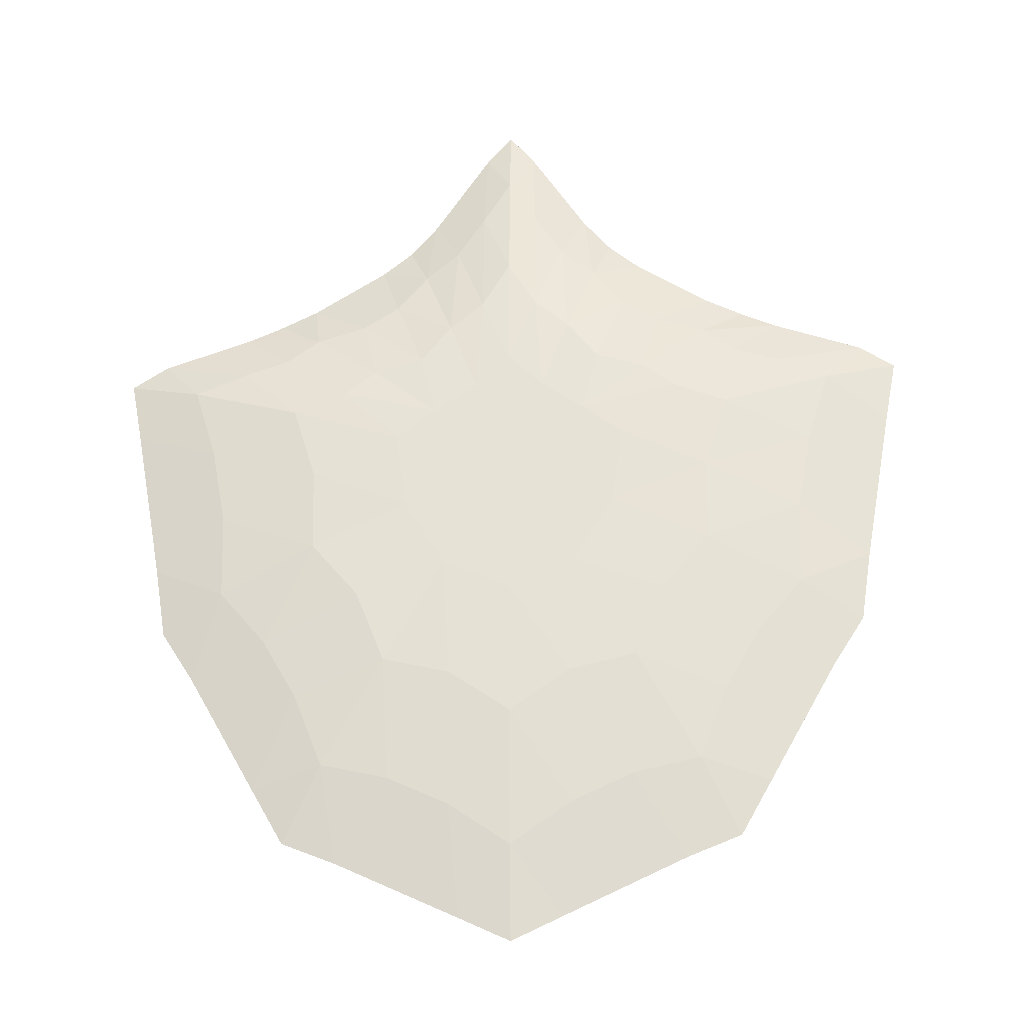
<metadata>
{"format":"obj","ext":"obj","renderer":"f3d","projection":"perspective","resolution":1024,"background":"white","views":[{"elev":-29.2,"azim":-176.8,"up":"+Y"}]}
</metadata>
<code>
v -0.4366 0.8124 0.2187
v -0.6763 1.28 0.2187
v -1.091 1.109 0.007683
v -0.6842 0.4052 0.007683
v -0.4252 1.949 0.2187
v -0.161 2.156 0.2187
v -0.3396 2.535 0.007684
v -0.7711 2.249 0.007683
v -0 0.5638 0.2093
v 0 0.08995 0.001601
v -1.258 2.028 0.007683
v -0.7144 1.784 0.2187
v -0 2.326 0.2327
v -0 3.021 0.01174
v -0 1.518 0.2561
v 0 1.65 -0.1024
v 0.4366 0.8124 0.2187
v 0.6842 0.4052 0.007683
v 1.091 1.109 0.007683
v 0.6763 1.28 0.2187
v 0.4252 1.949 0.2187
v 0.7711 2.249 0.007683
v 0.3396 2.535 0.007684
v 0.161 2.156 0.2187
v 0.7144 1.784 0.2187
v 1.258 2.028 0.007683
v 0.3859 1.333 0.2531
v 0.8851 0.7616 0.002134
v -0.6937 1.554 0.2246
v 0.6966 1.854 -0.08964
v 0.9738 1.593 0.1266
v -0.407 2.222 0.1266
v -1.013 2.148 0.002135
v 0.5439 2.378 0.002135
v 0.5511 1.853 0.2246
v -0.1019 2.565 0.1279
v 0.2733 1.761 0.2531
v 0.1019 2.565 0.1279
v 0.1929 2.164 -0.08964
v 0 2.407 -0.08964
v -0.2733 1.761 0.2531
v -1.173 1.578 0.002134
v -0.2724 2.006 0.2246
v -0.4367 1.997 -0.08964
v -0.1665 2.775 0.002135
v -0.6172 1.359 -0.08964
v 0.4367 1.997 -0.08964
v 0.2724 2.006 0.2246
v 0.3263 0.4381 0.1253
v 0 0.2988 0.09744
v -0.2462 2.363 0.1266
v 0.1139 1.882 0.2531
v 0.6937 1.554 0.2246
v -0.5511 1.853 0.2246
v -0.3863 0.9606 -0.08964
v -0.6966 1.854 -0.08964
v -0.9738 1.593 0.1266
v -0.5439 2.378 0.002135
v 1.013 2.148 0.002135
v 0.407 2.222 0.1266
v 0.2384 0.7055 0.2244
v 0.2324 1.068 0.2531
v 0.5632 0.6149 0.1266
v 0.4176 1.626 0.2531
v -0.1929 2.164 -0.08964
v -0.5632 0.6149 0.1266
v -0.8851 0.7616 0.002134
v 0.0646 2.253 0.226
v 0.7509 0.8955 0.1266
v -0.3381 0.2505 0.002134
v 0.8861 1.207 0.1266
v 0.5974 2.106 0.1266
v 0.5378 1.045 0.2246
v -0.7509 0.8955 0.1266
v -0.8861 1.207 0.1266
v -0.2384 0.7055 0.2244
v -0.9647 1.883 0.1266
v 0.9647 1.883 0.1266
v -0.2324 1.068 0.2531
v -0 0.9583 0.253
v -0 1.991 0.2534
v 0.6172 1.359 -0.08964
v -0.3263 0.4381 0.1253
v 0.7919 2.018 0.1266
v -0.4176 1.626 0.2531
v -0.5378 1.045 0.2246
v 0 0.7843 -0.08964
v -0.7919 2.018 0.1266
v -0.0646 2.253 0.226
v -0.5974 2.106 0.1266
v 0.3863 0.9606 -0.08964
v 0.2462 2.363 0.1266
v 1.173 1.578 0.002134
v 0.3381 0.2505 0.002134
v -0 2.597 0.1559
v 0.1665 2.775 0.002135
v -0.3859 1.333 0.2531
v -0.1139 1.882 0.2531
v 0.5421 1.285 0.2422
v 0.9901 0.9485 0.002134
v -0.7103 1.687 0.2236
v 1.032 1.964 -0.04268
v 1.117 1.802 0.06574
v -0.3784 2.381 0.06574
v -1.149 2.099 0.002135
v 0.4312 2.452 0.002135
v 0.6361 1.817 0.2236
v -0.05778 2.785 0.07061
v 0.3635 1.857 0.2422
v 0.1375 2.334 0.1822
v 0.28 2.398 -0.04268
v 0 2.035 -0.1024
v -0.1685 1.664 0.2558
v -1.219 1.827 0.002134
v -0.2083 2.07 0.2236
v -0.2369 1.838 -0.1024
v -0.07939 2.913 0.002135
v -0.3278 1.497 -0.1024
v 0.6364 2.156 -0.04268
v 0.2083 2.07 0.2236
v 0.5012 0.4167 0.06559
v 0 0.1956 0.03936
v -0.293 2.463 0.06574
v 0.144 2.023 0.2422
v 0.7103 1.687 0.2236
v -0.6361 1.817 0.2236
v -0.2019 1.285 -0.1024
v -0.3611 1.743 -0.1024
v -1.117 1.802 0.06574
v -0.6566 2.304 0.002135
v 1.149 2.099 0.002135
v 0.3784 2.381 0.06574
v 0.3423 0.7611 0.2236
v 0.3361 0.9102 0.2422
v 0.6257 0.5201 0.06574
v 0.5864 1.703 0.2422
v -0.1059 1.931 -0.1024
v -0.6257 0.5201 0.06574
v -0.7801 0.5746 0.002134
v 0.1123 2.192 0.2238
v 0.9217 0.9964 0.06574
v -0.1537 0.1635 0.002134
v 0.7715 1.239 0.182
v 0.685 2.185 0.06574
v 0.6066 1.166 0.2236
v -0.9217 0.9964 0.06574
v -0.9904 1.17 0.06574
v -0.1284 0.6407 0.2219
v -0.8299 1.824 0.182
v 1.098 1.945 0.06574
v -0.1334 1.254 0.2558
v -0 1.194 0.2557
v 0 1.784 0.2558
v 0.9066 1.221 -0.04268
v -0.1546 0.4899 0.1768
v 0.7656 1.893 0.182
v -0.2389 1.564 0.2558
v -0.6066 1.166 0.2236
v 0 1.196 -0.1024
v -0.7656 1.893 0.182
v -0.02473 2.307 0.2295
v -0.685 2.185 0.06574
v 0.5707 0.6357 -0.04268
v 0.2003 2.249 0.182
v 1.219 1.827 0.002134
v 0.5224 0.3376 0.002134
v -0 2.772 0.09275
v 0.2535 2.637 0.002135
v -0.2238 1.403 0.2558
v -0.07651 1.739 0.2558
v 0.2238 1.403 0.2558
v 0.7801 0.5746 0.002134
v -0.6782 1.406 0.2236
v 0.3611 1.743 -0.1024
v 0.8139 1.404 0.182
v -0.4226 2.067 0.182
v -0.877 2.196 0.002135
v 0.6566 2.304 0.002135
v 0.4776 1.896 0.2236
v -0.1375 2.334 0.1822
v 0.1685 1.664 0.2558
v 0.05778 2.785 0.07061
v 0.1059 1.931 -0.1024
v 0 2.779 -0.04268
v -0.3635 1.857 0.2422
v -1.126 1.33 0.002134
v -0.3485 1.966 0.2236
v -0.6364 2.156 -0.04268
v -0.2535 2.637 0.002135
v -0.9066 1.221 -0.04268
v 0.2369 1.838 -0.1024
v 0.3485 1.966 0.2236
v 0.1546 0.4899 0.1768
v -0 0.4207 0.1579
v -0.2003 2.249 0.182
v 0.07651 1.739 0.2558
v 0.6782 1.406 0.2236
v -0.4776 1.896 0.2236
v -0.5707 0.6357 -0.04268
v -1.032 1.964 -0.04268
v -0.8139 1.404 0.182
v -0.4312 2.452 0.002135
v 0.877 2.196 0.002135
v 0.4226 2.067 0.182
v 0.1284 0.6407 0.2219
v 0.1334 1.254 0.2558
v 0.492 0.7148 0.182
v 0.2389 1.564 0.2558
v -0.28 2.398 -0.04268
v -0.492 0.7148 0.182
v -0.9901 0.9485 0.002134
v 0.02473 2.307 0.2295
v 0.5768 0.8299 0.182
v -0.5224 0.3376 0.002134
v 0.9904 1.17 0.06574
v 0.5063 2.019 0.182
v 0.4783 0.9222 0.2236
v -0.5768 0.8299 0.182
v -0.7715 1.239 0.182
v -0.3423 0.7611 0.2236
v -1.098 1.945 0.06574
v 0.8299 1.824 0.182
v -0.3361 0.9102 0.2422
v -0 0.743 0.2408
v -0 2.193 0.245
v 0.3278 1.497 -0.1024
v -0.5012 0.4167 0.06559
v 0.79 2.136 0.06574
v -0.5864 1.703 0.2422
v -0.4783 0.9222 0.2236
v 0 0.3723 -0.04268
v -0.79 2.136 0.06574
v -0.1123 2.192 0.2238
v -0.5063 2.019 0.182
v 0.2019 1.285 -0.1024
v 0.293 2.463 0.06574
v 1.126 1.33 0.002134
v 0.1537 0.1635 0.002134
v -0 2.434 0.2068
v 0.07939 2.913 0.002135
v -0.5421 1.285 0.2422
v -0.144 2.023 0.2422
v -0.8253 1.044 0.1268
v -0.6473 0.9592 0.1828
v -0.7123 1.092 0.1828
v -0.7308 0.6652 0.06485
v -0.6622 0.7475 0.1264
v -0.831 0.8314 0.06485
v -0.3235 2.285 0.1268
v -0.3417 2.115 0.1828
v -0.2682 2.172 0.1828
v -0.5796 2.243 0.06485
v -0.5005 2.162 0.1264
v -0.4747 2.311 0.06485
v -0.4545 0.5154 0.1267
v -0.283 0.558 0.1821
v -0.3923 0.6278 0.1827
v -0.1714 0.2586 0.05704
v -0.1716 0.3648 0.1184
v -0.3453 0.3368 0.06336
v -0.8911 1.964 0.1264
v -0.903 2.088 0.06485
v -1.016 2.031 0.06485
v -0.5897 1.973 0.1828
v -0.6929 2.06 0.1268
v -0.6771 1.935 0.1828
v -0.9359 1.397 0.1264
v -1.086 1.599 0.06485
v -1.041 1.376 0.06485
v -0.8501 1.713 0.1828
v -0.9898 1.76 0.1268
v -0.8393 1.568 0.1828
v -0.04539 2.626 0.1351
v -0.08271 2.412 0.1844
v -0.03709 2.459 0.191
v -0.2107 2.568 0.06488
v -0.1709 2.463 0.1265
v -0.1301 2.689 0.06537
v -0.4857 1.742 0.2463
v -0.3217 1.685 0.2542
v -0.4093 1.789 0.2463
v -0.1103 0.8301 0.246
v -0.1095 1.044 0.2542
v -0.2181 0.8848 0.2463
v -0.2659 1.868 0.2463
v -0.1722 1.787 0.2542
v -0.1931 1.92 0.2463
v -0.2861 1.22 0.2542
v -0.444 1.174 0.2463
v -0.3755 1.052 0.2463
v -0.08522 2.046 0.2464
v -0.04895 1.908 0.2542
v -0.03759 2.11 0.2471
v -0.5286 1.433 0.2463
v -0.3777 1.49 0.2542
v -0.548 1.577 0.2463
v -0.4738 1.185 -0.0939
v -0.6582 0.8601 -0.05122
v -0.7632 1.047 -0.05122
v -0.2868 2.04 -0.0939
v -0.4866 2.2 -0.05122
v -0.3739 2.274 -0.05122
v -0.1844 0.911 -0.0939
v -0.1844 0.499 -0.05122
v -0.3688 0.5861 -0.05122
v -0.5353 1.917 -0.0939
v -0.8708 2.028 -0.05122
v -0.735 2.077 -0.05122
v -0.6249 1.62 -0.0939
v -0.9143 1.482 -0.05122
v -0.9604 1.731 -0.05122
v -0.08707 2.253 -0.0939
v -0.1741 2.486 -0.05122
v -0.08707 2.625 -0.05122
v 0.831 0.8314 0.06485
v 0.6622 0.7475 0.1264
v 0.7308 0.6652 0.06485
v 0.7123 1.092 0.1828
v 0.6473 0.9592 0.1828
v 0.8253 1.044 0.1268
v 0.4747 2.311 0.06485
v 0.5005 2.162 0.1264
v 0.5796 2.243 0.06485
v 0.2682 2.172 0.1828
v 0.3417 2.115 0.1828
v 0.3235 2.285 0.1268
v 0.3453 0.3368 0.06336
v 0.1716 0.3648 0.1184
v 0.1714 0.2586 0.05704
v 0.3923 0.6278 0.1827
v 0.283 0.558 0.1821
v 0.4545 0.5154 0.1267
v 0.903 2.088 0.06485
v 0.8911 1.964 0.1264
v 1.016 2.031 0.06485
v 0.5897 1.973 0.1828
v 0.6771 1.935 0.1828
v 0.6929 2.06 0.1268
v 1.086 1.599 0.06485
v 0.9359 1.397 0.1264
v 1.041 1.376 0.06485
v 0.8501 1.713 0.1828
v 0.8393 1.568 0.1828
v 0.9898 1.76 0.1268
v 0.1301 2.689 0.06537
v 0.1709 2.463 0.1265
v 0.2107 2.568 0.06488
v 0.03709 2.459 0.191
v 0.08271 2.412 0.1844
v 0.04539 2.626 0.1351
v 0.4093 1.789 0.2463
v 0.3217 1.685 0.2542
v 0.4857 1.742 0.2463
v 0.2181 0.8848 0.2463
v 0.1095 1.044 0.2542
v 0.1103 0.8301 0.246
v 0.1931 1.92 0.2463
v 0.1722 1.787 0.2542
v 0.2659 1.868 0.2463
v 0.444 1.174 0.2463
v 0.2861 1.22 0.2542
v 0.3755 1.052 0.2463
v 0.03759 2.11 0.2471
v 0.04895 1.908 0.2542
v 0.08522 2.046 0.2464
v 0.548 1.577 0.2463
v 0.3777 1.49 0.2542
v 0.5286 1.433 0.2463
v 0.7632 1.047 -0.05122
v 0.6582 0.8601 -0.05122
v 0.4738 1.185 -0.0939
v 0.3739 2.274 -0.05122
v 0.4866 2.2 -0.05122
v 0.2868 2.04 -0.0939
v 0.3688 0.5861 -0.05122
v 0.1844 0.499 -0.05122
v 0.1844 0.911 -0.0939
v 0.735 2.077 -0.05122
v 0.8708 2.028 -0.05122
v 0.5353 1.917 -0.0939
v 0.9604 1.731 -0.05122
v 0.9143 1.482 -0.05122
v 0.6249 1.62 -0.0939
v 0.08707 2.625 -0.05122
v 0.1741 2.486 -0.05122
v 0.08707 2.253 -0.0939
f 1 230 218
f 1 218 210
f 5 187 176
f 5 176 234
f 9 148 155
f 9 155 194
f 8 177 232
f 8 232 162
f 11 114 129
f 11 129 221
f 6 233 180
f 6 180 195
f 15 113 157
f 15 151 152
f 15 170 113
f 2 158 241
f 15 153 170
f 15 157 169
f 4 139 199
f 8 130 188
f 10 142 231
f 11 105 200
f 3 186 190
f 7 189 209
f 17 207 213
f 17 213 217
f 21 216 204
f 21 204 192
f 9 194 193
f 9 193 205
f 25 222 156
f 25 156 107
f 20 143 175
f 20 175 197
f 24 164 110
f 24 110 140
f 15 208 181
f 15 152 206
f 15 181 196
f 15 206 171
f 15 196 153
f 15 171 208
f 18 163 172
f 22 119 178
f 10 231 238
f 26 102 131
f 19 154 237
f 23 111 168
f 74 243 146
f 74 244 243
f 86 158 245
f 66 246 138
f 66 247 246
f 74 146 248
f 32 249 104
f 32 250 249
f 43 115 251
f 90 252 162
f 90 253 252
f 32 104 254
f 83 255 227
f 83 256 255
f 76 220 257
f 50 258 122
f 50 259 258
f 83 227 260
f 88 261 160
f 88 262 261
f 33 105 263
f 90 264 234
f 90 265 264
f 88 160 266
f 57 267 201
f 57 268 267
f 42 186 269
f 77 270 149
f 77 271 270
f 57 201 272
f 36 273 108
f 36 274 273
f 89 161 275
f 51 276 123
f 51 277 276
f 36 108 278
f 85 279 229
f 85 280 279
f 41 185 281
f 80 282 224
f 80 283 282
f 79 223 284
f 41 285 185
f 41 286 285
f 98 242 287
f 97 288 169
f 97 289 288
f 86 230 290
f 98 291 242
f 98 292 291
f 81 225 293
f 97 294 241
f 97 295 294
f 85 229 296
f 55 297 127
f 55 298 297
f 67 211 299
f 44 300 116
f 44 301 300
f 58 202 302
f 87 303 159
f 87 304 303
f 70 214 305
f 56 306 128
f 56 307 306
f 33 177 308
f 46 309 118
f 46 310 309
f 42 114 311
f 65 312 137
f 65 313 312
f 45 117 314
f 69 315 141
f 69 316 315
f 63 135 317
f 73 318 145
f 73 319 318
f 69 141 320
f 60 321 132
f 60 322 321
f 72 144 323
f 48 324 120
f 48 325 324
f 60 132 326
f 49 327 121
f 49 328 327
f 50 122 329
f 61 330 133
f 61 331 330
f 49 121 332
f 84 333 228
f 84 334 333
f 78 150 335
f 35 336 179
f 35 337 336
f 84 228 338
f 31 339 103
f 31 340 339
f 71 215 341
f 53 342 125
f 53 343 342
f 31 103 344
f 38 345 182
f 38 346 345
f 92 236 347
f 68 348 212
f 68 349 348
f 38 182 350
f 37 351 109
f 37 352 351
f 64 136 353
f 62 354 134
f 62 355 354
f 80 224 356
f 52 357 124
f 52 358 357
f 37 109 359
f 27 360 99
f 27 361 360
f 62 134 362
f 81 363 225
f 81 364 363
f 52 124 365
f 64 366 136
f 64 367 366
f 27 99 368
f 28 369 100
f 28 370 369
f 91 235 371
f 34 372 106
f 34 373 372
f 47 191 374
f 94 375 166
f 94 376 375
f 87 159 377
f 59 378 203
f 59 379 378
f 30 174 380
f 93 381 165
f 93 382 381
f 82 226 383
f 96 384 240
f 96 385 384
f 39 183 386
f 218 244 74
f 218 230 244
f 230 86 244
f 210 247 66
f 210 218 247
f 218 74 247
f 176 250 32
f 176 187 250
f 187 43 250
f 234 253 90
f 234 176 253
f 176 32 253
f 155 256 83
f 155 148 256
f 148 76 256
f 194 259 50
f 194 155 259
f 155 83 259
f 232 262 88
f 232 177 262
f 177 33 262
f 162 265 90
f 162 232 265
f 232 88 265
f 129 268 57
f 129 114 268
f 114 42 268
f 221 271 77
f 221 129 271
f 129 57 271
f 180 274 36
f 180 233 274
f 233 89 274
f 195 277 51
f 195 180 277
f 180 36 277
f 157 280 85
f 157 113 280
f 113 41 280
f 152 283 80
f 152 151 283
f 151 79 283
f 113 286 41
f 113 170 286
f 170 98 286
f 241 289 97
f 241 158 289
f 158 86 289
f 170 292 98
f 170 153 292
f 153 81 292
f 169 295 97
f 169 157 295
f 157 85 295
f 199 298 55
f 199 139 298
f 139 67 298
f 188 301 44
f 188 130 301
f 130 58 301
f 231 304 87
f 231 142 304
f 142 70 304
f 200 307 56
f 200 105 307
f 105 33 307
f 190 310 46
f 190 186 310
f 186 42 310
f 209 313 65
f 209 189 313
f 189 45 313
f 213 316 69
f 213 207 316
f 207 63 316
f 217 319 73
f 217 213 319
f 213 69 319
f 204 322 60
f 204 216 322
f 216 72 322
f 192 325 48
f 192 204 325
f 204 60 325
f 193 328 49
f 193 194 328
f 194 50 328
f 205 331 61
f 205 193 331
f 193 49 331
f 156 334 84
f 156 222 334
f 222 78 334
f 107 337 35
f 107 156 337
f 156 84 337
f 175 340 31
f 175 143 340
f 143 71 340
f 197 343 53
f 197 175 343
f 175 31 343
f 110 346 38
f 110 164 346
f 164 92 346
f 140 349 68
f 140 110 349
f 110 38 349
f 181 352 37
f 181 208 352
f 208 64 352
f 206 355 62
f 206 152 355
f 152 80 355
f 196 358 52
f 196 181 358
f 181 37 358
f 171 361 27
f 171 206 361
f 206 62 361
f 153 364 81
f 153 196 364
f 196 52 364
f 208 367 64
f 208 171 367
f 171 27 367
f 172 370 28
f 172 163 370
f 163 91 370
f 178 373 34
f 178 119 373
f 119 47 373
f 238 376 94
f 238 231 376
f 231 87 376
f 131 379 59
f 131 102 379
f 102 30 379
f 237 382 93
f 237 154 382
f 154 82 382
f 168 385 96
f 168 111 385
f 111 39 385
f 146 147 3
f 146 243 147
f 243 75 147
f 243 245 75
f 243 244 245
f 244 86 245
f 245 219 75
f 245 158 219
f 158 2 219
f 138 139 4
f 138 246 139
f 246 67 139
f 246 248 67
f 246 247 248
f 247 74 248
f 248 211 67
f 248 146 211
f 146 3 211
f 104 123 7
f 104 249 123
f 249 51 123
f 249 251 51
f 249 250 251
f 250 43 251
f 251 195 51
f 251 115 195
f 115 6 195
f 162 130 8
f 162 252 130
f 252 58 130
f 252 254 58
f 252 253 254
f 253 32 254
f 254 202 58
f 254 104 202
f 104 7 202
f 227 138 4
f 227 255 138
f 255 66 138
f 255 257 66
f 255 256 257
f 256 76 257
f 257 210 66
f 257 220 210
f 220 1 210
f 122 142 10
f 122 258 142
f 258 70 142
f 258 260 70
f 258 259 260
f 259 83 260
f 260 214 70
f 260 227 214
f 227 4 214
f 160 149 12
f 160 261 149
f 261 77 149
f 261 263 77
f 261 262 263
f 262 33 263
f 263 221 77
f 263 105 221
f 105 11 221
f 234 198 5
f 234 264 198
f 264 54 198
f 264 266 54
f 264 265 266
f 265 88 266
f 266 126 54
f 266 160 126
f 160 12 126
f 201 219 2
f 201 267 219
f 267 75 219
f 267 269 75
f 267 268 269
f 268 42 269
f 269 147 75
f 269 186 147
f 186 3 147
f 149 101 12
f 149 270 101
f 270 29 101
f 270 272 29
f 270 271 272
f 271 57 272
f 272 173 29
f 272 201 173
f 201 2 173
f 108 167 14
f 108 273 167
f 273 95 167
f 273 275 95
f 273 274 275
f 274 89 275
f 275 239 95
f 275 161 239
f 161 13 239
f 123 189 7
f 123 276 189
f 276 45 189
f 276 278 45
f 276 277 278
f 277 36 278
f 278 117 45
f 278 108 117
f 108 14 117
f 229 126 12
f 229 279 126
f 279 54 126
f 279 281 54
f 279 280 281
f 280 41 281
f 281 198 54
f 281 185 198
f 185 5 198
f 224 148 9
f 224 282 148
f 282 76 148
f 282 284 76
f 282 283 284
f 283 79 284
f 284 220 76
f 284 223 220
f 223 1 220
f 185 187 5
f 185 285 187
f 285 43 187
f 285 287 43
f 285 286 287
f 286 98 287
f 287 115 43
f 287 242 115
f 242 6 115
f 169 151 15
f 169 288 151
f 288 79 151
f 288 290 79
f 288 289 290
f 289 86 290
f 290 223 79
f 290 230 223
f 230 1 223
f 242 233 6
f 242 291 233
f 291 89 233
f 291 293 89
f 291 292 293
f 292 81 293
f 293 161 89
f 293 225 161
f 225 13 161
f 241 173 2
f 241 294 173
f 294 29 173
f 294 296 29
f 294 295 296
f 295 85 296
f 296 101 29
f 296 229 101
f 229 12 101
f 127 118 16
f 127 297 118
f 297 46 118
f 297 299 46
f 297 298 299
f 298 67 299
f 299 190 46
f 299 211 190
f 211 3 190
f 116 137 16
f 116 300 137
f 300 65 137
f 300 302 65
f 300 301 302
f 301 58 302
f 302 209 65
f 302 202 209
f 202 7 209
f 159 127 16
f 159 303 127
f 303 55 127
f 303 305 55
f 303 304 305
f 304 70 305
f 305 199 55
f 305 214 199
f 214 4 199
f 128 116 16
f 128 306 116
f 306 44 116
f 306 308 44
f 306 307 308
f 307 33 308
f 308 188 44
f 308 177 188
f 177 8 188
f 118 128 16
f 118 309 128
f 309 56 128
f 309 311 56
f 309 310 311
f 310 42 311
f 311 200 56
f 311 114 200
f 114 11 200
f 137 112 16
f 137 312 112
f 312 40 112
f 312 314 40
f 312 313 314
f 313 45 314
f 314 184 40
f 314 117 184
f 117 14 184
f 141 100 19
f 141 315 100
f 315 28 100
f 315 317 28
f 315 316 317
f 316 63 317
f 317 172 28
f 317 135 172
f 135 18 172
f 145 143 20
f 145 318 143
f 318 71 143
f 318 320 71
f 318 319 320
f 319 69 320
f 320 215 71
f 320 141 215
f 141 19 215
f 132 106 23
f 132 321 106
f 321 34 106
f 321 323 34
f 321 322 323
f 322 72 323
f 323 178 34
f 323 144 178
f 144 22 178
f 120 164 24
f 120 324 164
f 324 92 164
f 324 326 92
f 324 325 326
f 325 60 326
f 326 236 92
f 326 132 236
f 132 23 236
f 121 166 18
f 121 327 166
f 327 94 166
f 327 329 94
f 327 328 329
f 328 50 329
f 329 238 94
f 329 122 238
f 122 10 238
f 133 207 17
f 133 330 207
f 330 63 207
f 330 332 63
f 330 331 332
f 331 49 332
f 332 135 63
f 332 121 135
f 121 18 135
f 228 203 22
f 228 333 203
f 333 59 203
f 333 335 59
f 333 334 335
f 334 78 335
f 335 131 59
f 335 150 131
f 150 26 131
f 179 216 21
f 179 336 216
f 336 72 216
f 336 338 72
f 336 337 338
f 337 84 338
f 338 144 72
f 338 228 144
f 228 22 144
f 103 165 26
f 103 339 165
f 339 93 165
f 339 341 93
f 339 340 341
f 340 71 341
f 341 237 93
f 341 215 237
f 215 19 237
f 125 222 25
f 125 342 222
f 342 78 222
f 342 344 78
f 342 343 344
f 343 31 344
f 344 150 78
f 344 103 150
f 103 26 150
f 182 240 14
f 182 345 240
f 345 96 240
f 345 347 96
f 345 346 347
f 346 92 347
f 347 168 96
f 347 236 168
f 236 23 168
f 212 239 13
f 212 348 239
f 348 95 239
f 348 350 95
f 348 349 350
f 349 38 350
f 350 167 95
f 350 182 167
f 182 14 167
f 109 179 21
f 109 351 179
f 351 35 179
f 351 353 35
f 351 352 353
f 352 64 353
f 353 107 35
f 353 136 107
f 136 25 107
f 134 133 17
f 134 354 133
f 354 61 133
f 354 356 61
f 354 355 356
f 355 80 356
f 356 205 61
f 356 224 205
f 224 9 205
f 124 120 24
f 124 357 120
f 357 48 120
f 357 359 48
f 357 358 359
f 358 37 359
f 359 192 48
f 359 109 192
f 109 21 192
f 99 145 20
f 99 360 145
f 360 73 145
f 360 362 73
f 360 361 362
f 361 62 362
f 362 217 73
f 362 134 217
f 134 17 217
f 225 212 13
f 225 363 212
f 363 68 212
f 363 365 68
f 363 364 365
f 364 52 365
f 365 140 68
f 365 124 140
f 124 24 140
f 136 125 25
f 136 366 125
f 366 53 125
f 366 368 53
f 366 367 368
f 367 27 368
f 368 197 53
f 368 99 197
f 99 20 197
f 100 154 19
f 100 369 154
f 369 82 154
f 369 371 82
f 369 370 371
f 370 91 371
f 371 226 82
f 371 235 226
f 235 16 226
f 106 111 23
f 106 372 111
f 372 39 111
f 372 374 39
f 372 373 374
f 373 47 374
f 374 183 39
f 374 191 183
f 191 16 183
f 166 163 18
f 166 375 163
f 375 91 163
f 375 377 91
f 375 376 377
f 376 87 377
f 377 235 91
f 377 159 235
f 159 16 235
f 203 119 22
f 203 378 119
f 378 47 119
f 378 380 47
f 378 379 380
f 379 30 380
f 380 191 47
f 380 174 191
f 174 16 191
f 165 102 26
f 165 381 102
f 381 30 102
f 381 383 30
f 381 382 383
f 382 82 383
f 383 174 30
f 383 226 174
f 226 16 174
f 240 184 14
f 240 384 184
f 384 40 184
f 384 386 40
f 384 385 386
f 385 39 386
f 386 112 40
f 386 183 112
f 183 16 112

</code>
